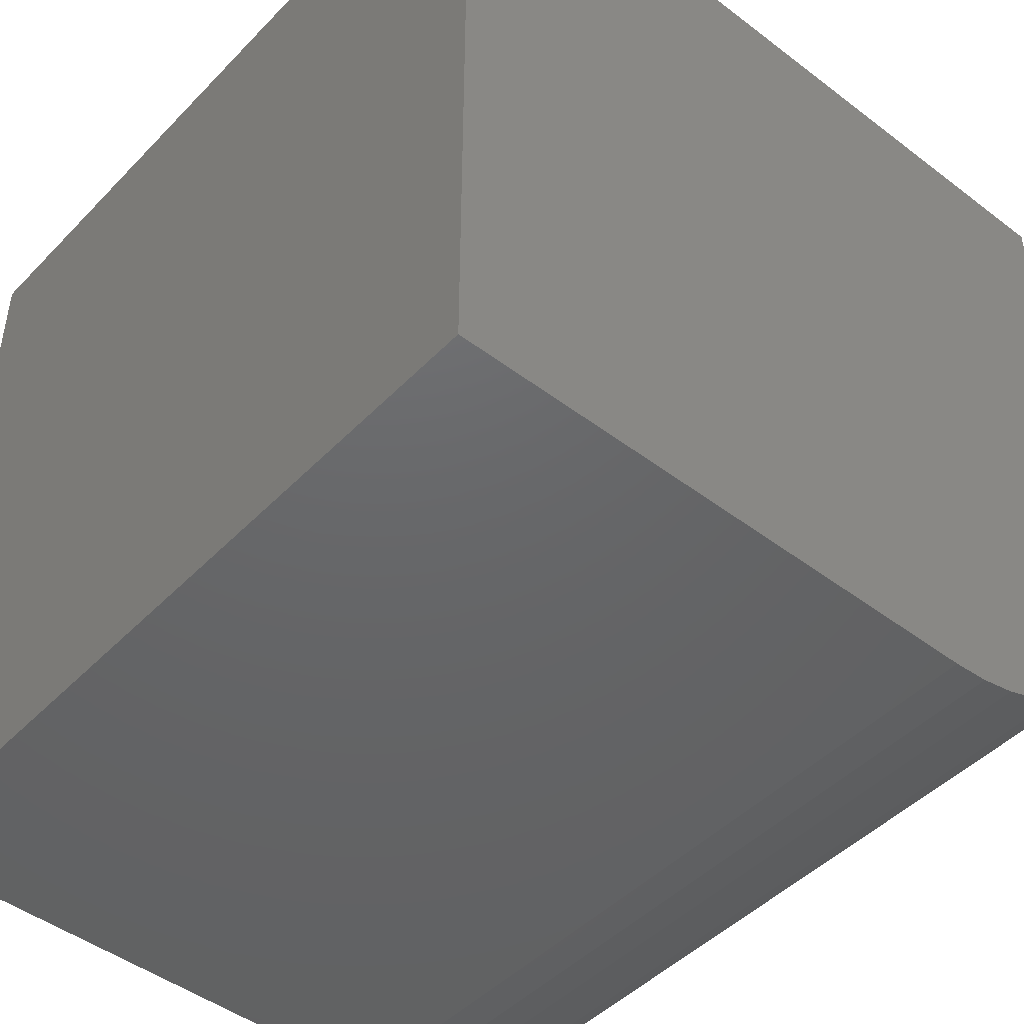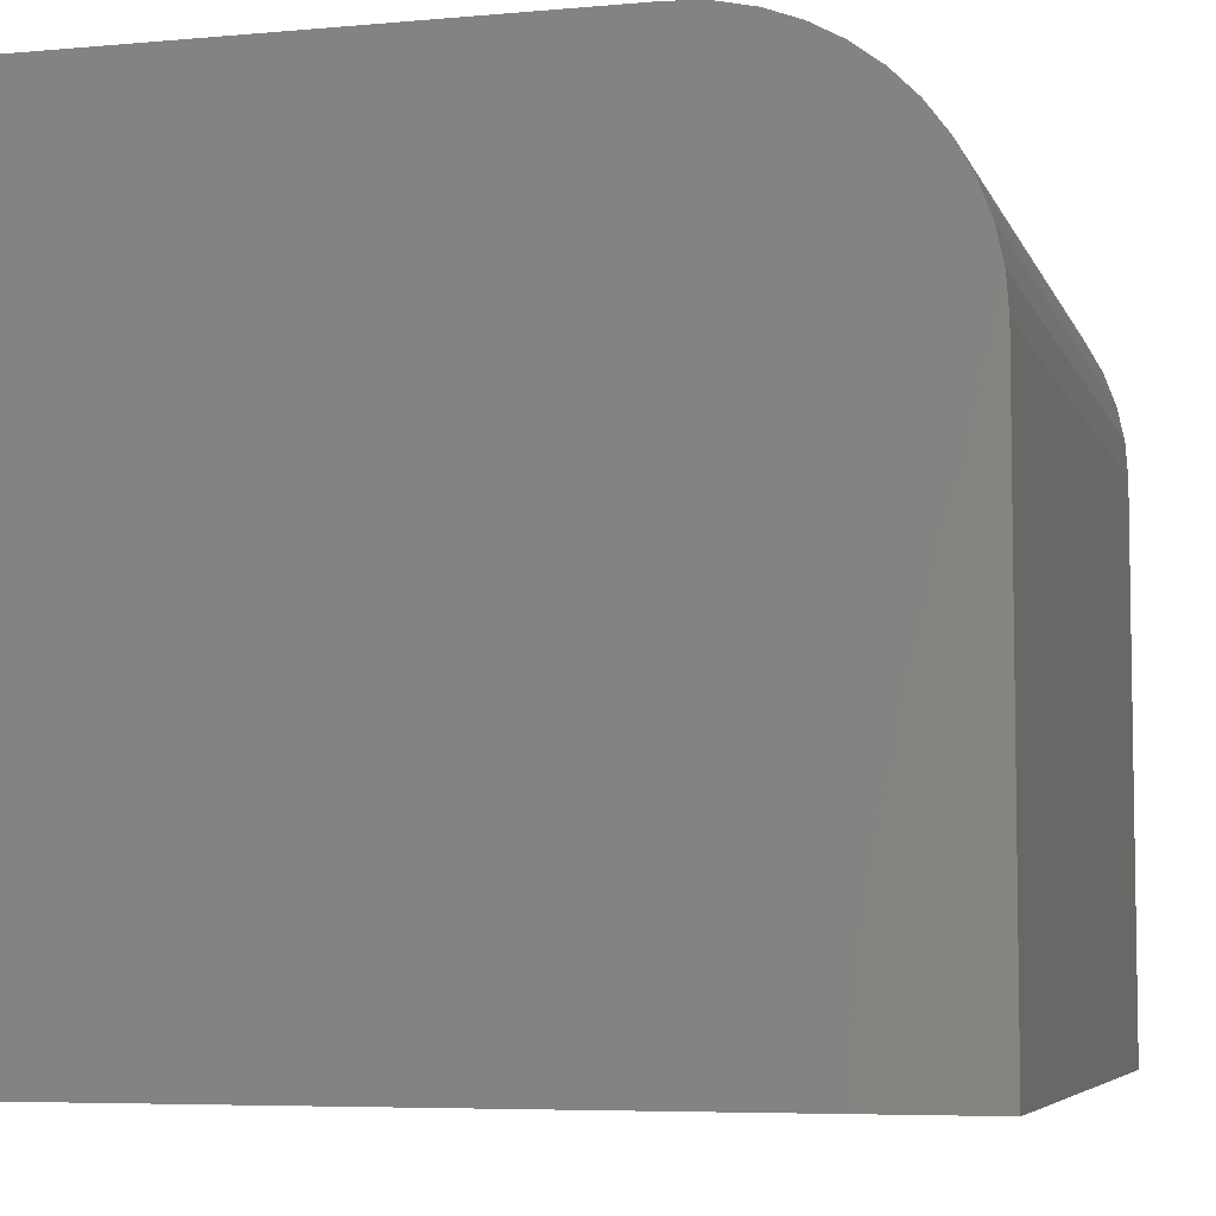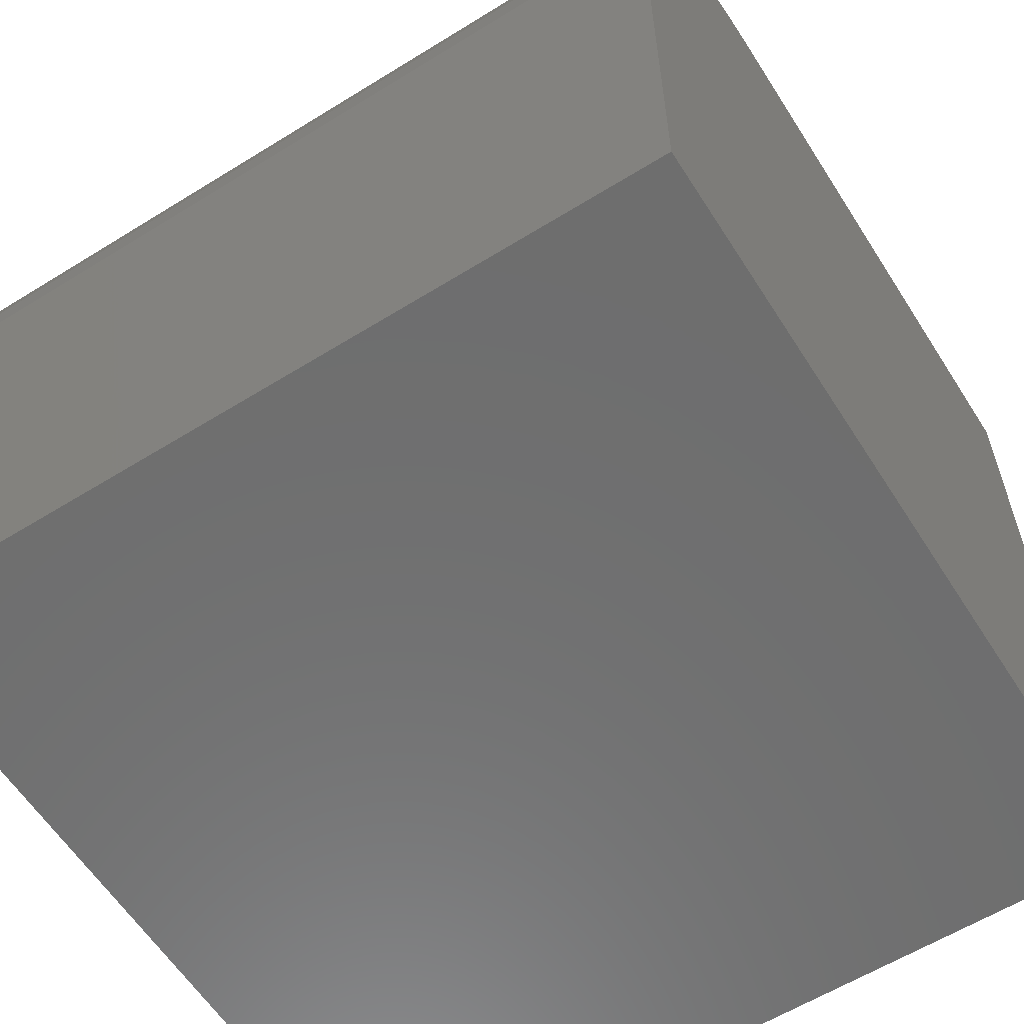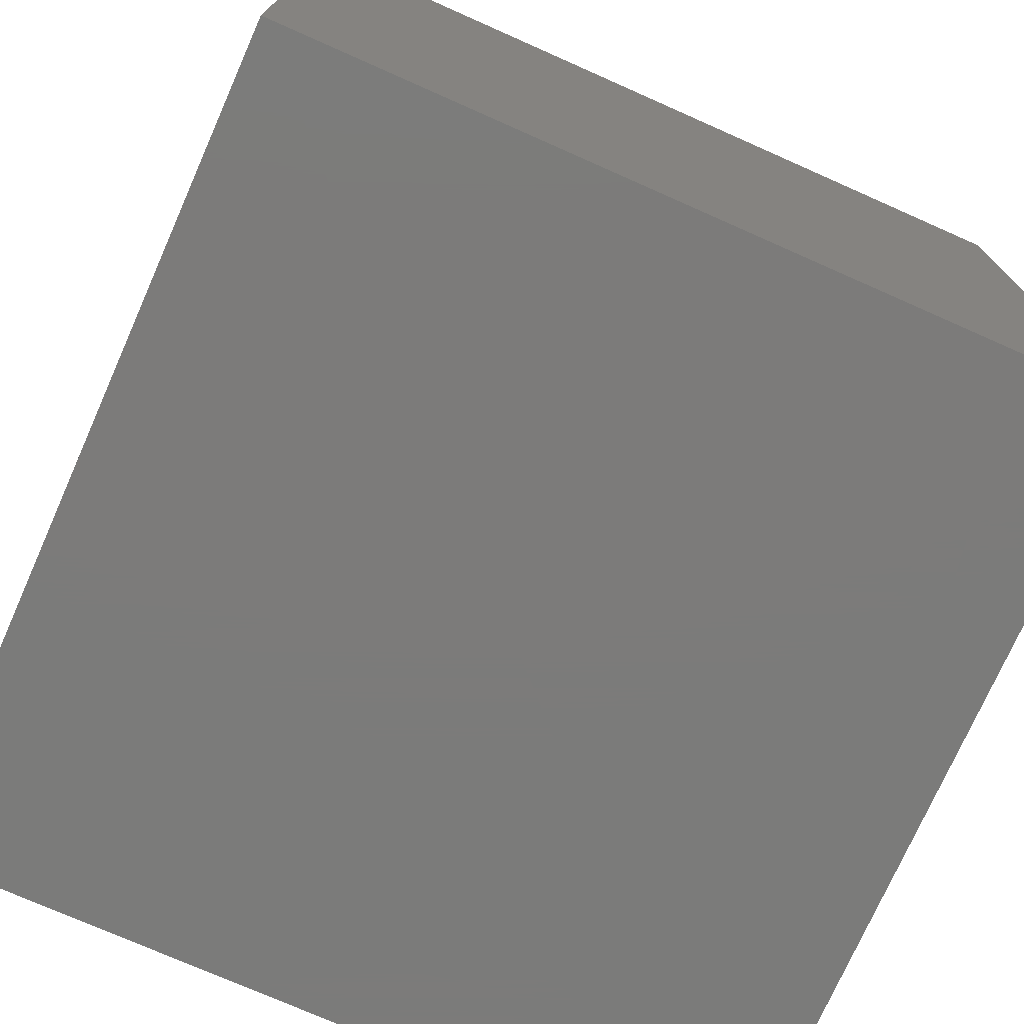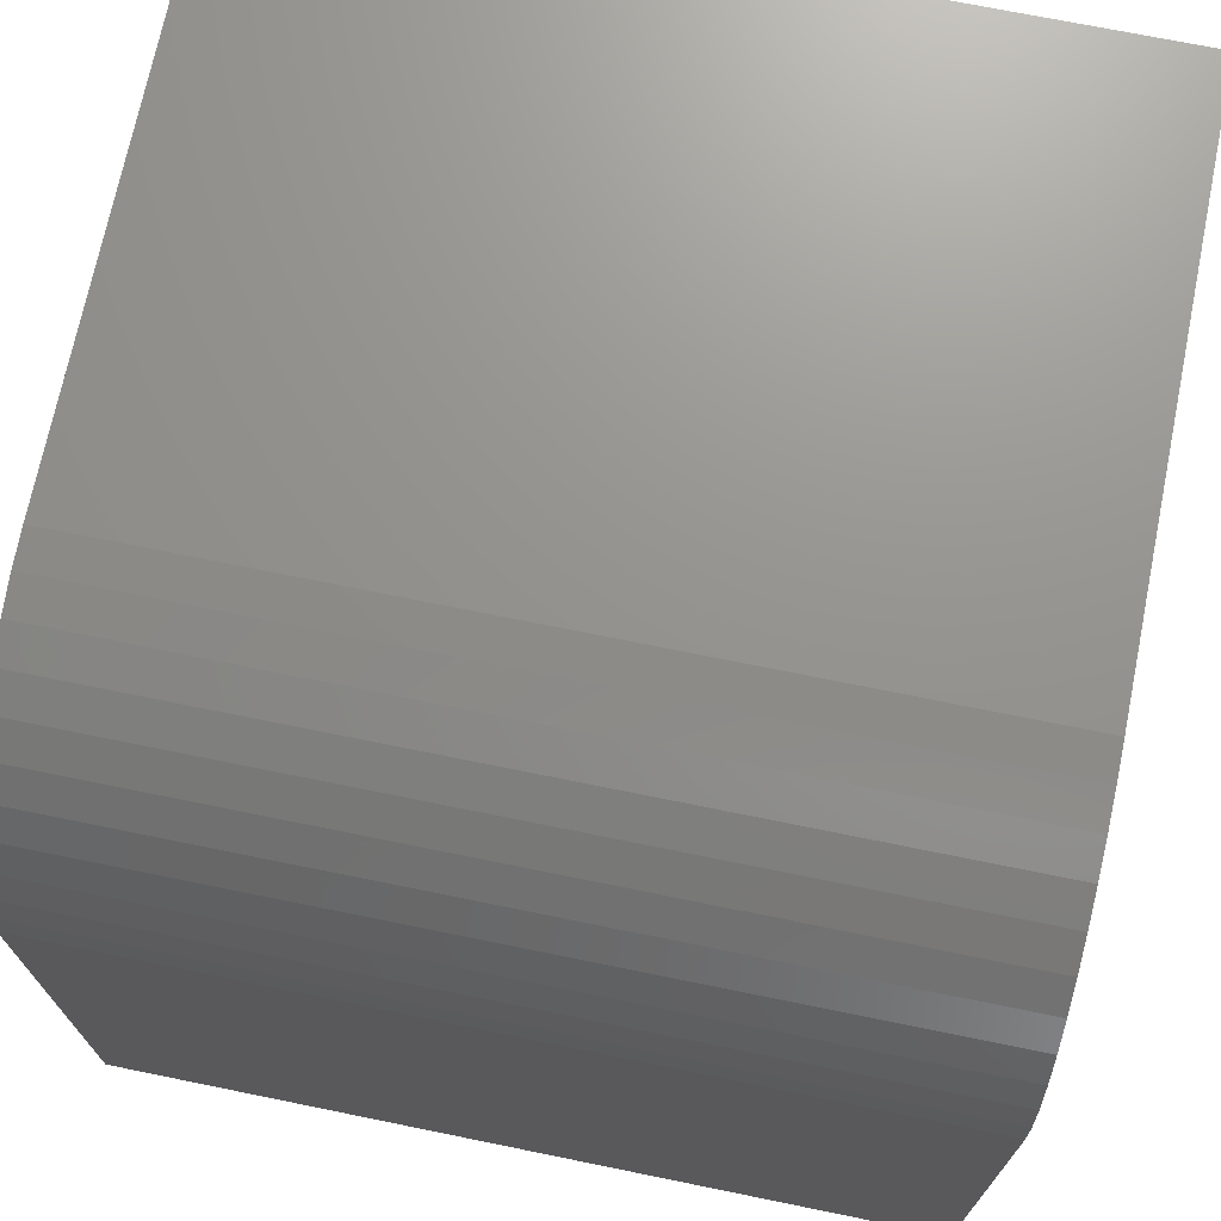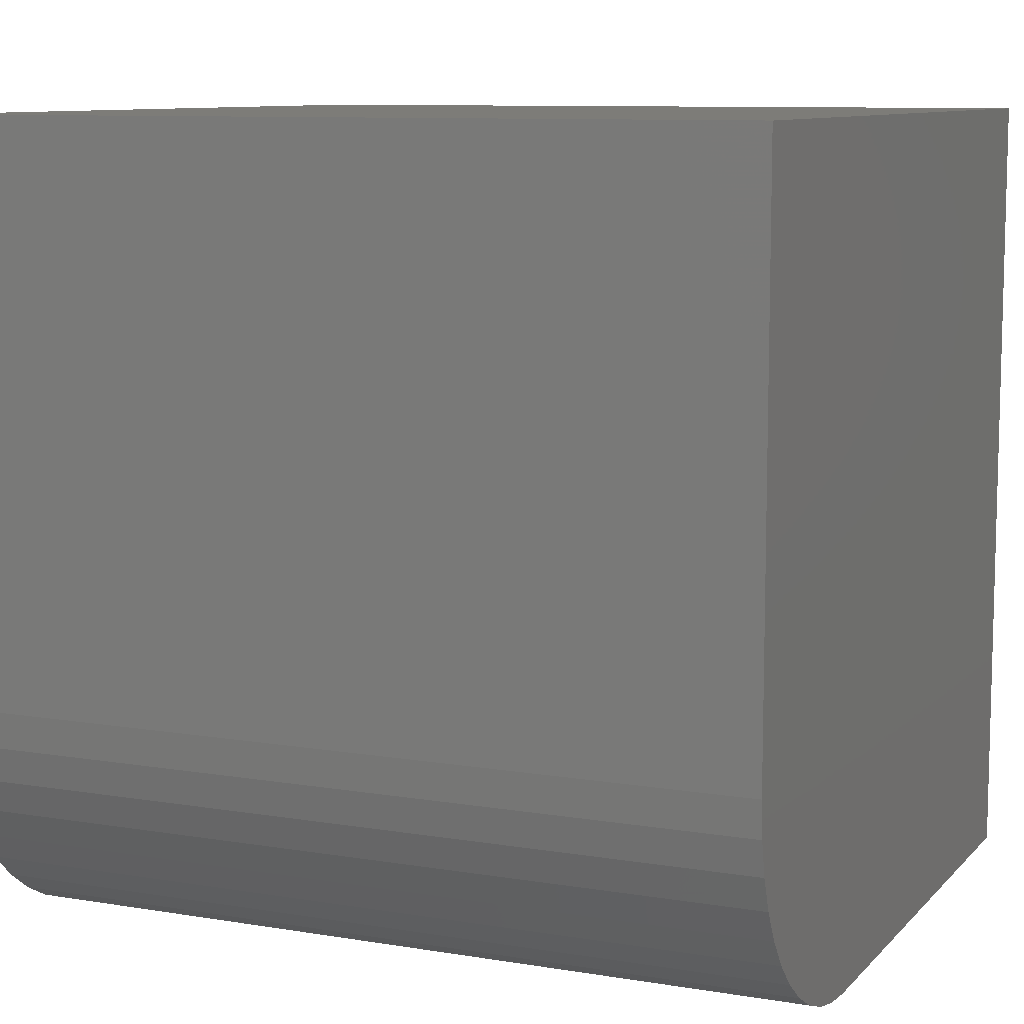
<metadata>
{"format":"stl","ext":"stl","renderer":"f3d","projection":"perspective","resolution":1024,"background":"white","views":[{"elev":-46.5,"azim":-130.9,"up":"+Y"},{"elev":-6.0,"azim":-74.8,"up":"+Z"},{"elev":-60.1,"azim":32.4,"up":"+Z"},{"elev":-74.6,"azim":156.1,"up":"+Z"},{"elev":71.3,"azim":11.5,"up":"+Z"},{"elev":9.4,"azim":23.7,"up":"+Y"}]}
</metadata>
<code>
# stl→obj: 30 verts, 56 faces
v 0 10 0
v 0 0 0
v 0 10 10
v 0 0 6.906
v 0 3.094 10
v 0 0.03149 7.346
v 0 0.1253 7.778
v 0 0.2796 8.191
v 0 0.4912 8.579
v 0 0.7557 8.932
v 0 1.068 9.244
v 0 2.654 9.969
v 0 2.222 9.875
v 0 1.421 9.509
v 0 1.809 9.72
v 10 3.094 10
v 10 10 10
v 10 0 6.906
v 10 0 0
v 10 10 0
v 10 1.068 9.244
v 10 0.7557 8.932
v 10 0.4912 8.579
v 10 0.2796 8.191
v 10 0.1253 7.778
v 10 0.03149 7.346
v 10 2.654 9.969
v 10 2.222 9.875
v 10 1.421 9.509
v 10 1.809 9.72
f 1 2 3
f 3 2 4
f 3 4 5
f 5 4 6
f 6 7 5
f 5 7 8
f 5 8 9
f 9 10 5
f 5 10 11
f 5 11 12
f 12 11 13
f 13 11 14
f 13 14 15
f 16 17 5
f 5 17 3
f 18 19 20
f 16 21 22
f 22 23 16
f 16 23 24
f 16 24 25
f 20 17 18
f 18 17 16
f 18 16 26
f 26 16 25
f 16 27 21
f 21 27 28
f 21 28 29
f 29 28 30
f 1 20 2
f 2 20 19
f 17 20 3
f 3 20 1
f 4 2 18
f 18 2 19
f 16 5 12
f 16 12 27
f 27 12 13
f 27 13 28
f 28 13 15
f 28 15 30
f 30 15 14
f 30 14 29
f 29 14 11
f 29 11 21
f 21 11 10
f 21 10 22
f 22 10 9
f 22 9 23
f 23 9 8
f 23 8 24
f 24 8 7
f 24 7 25
f 25 7 6
f 25 6 26
f 26 6 4
f 26 4 18

</code>
